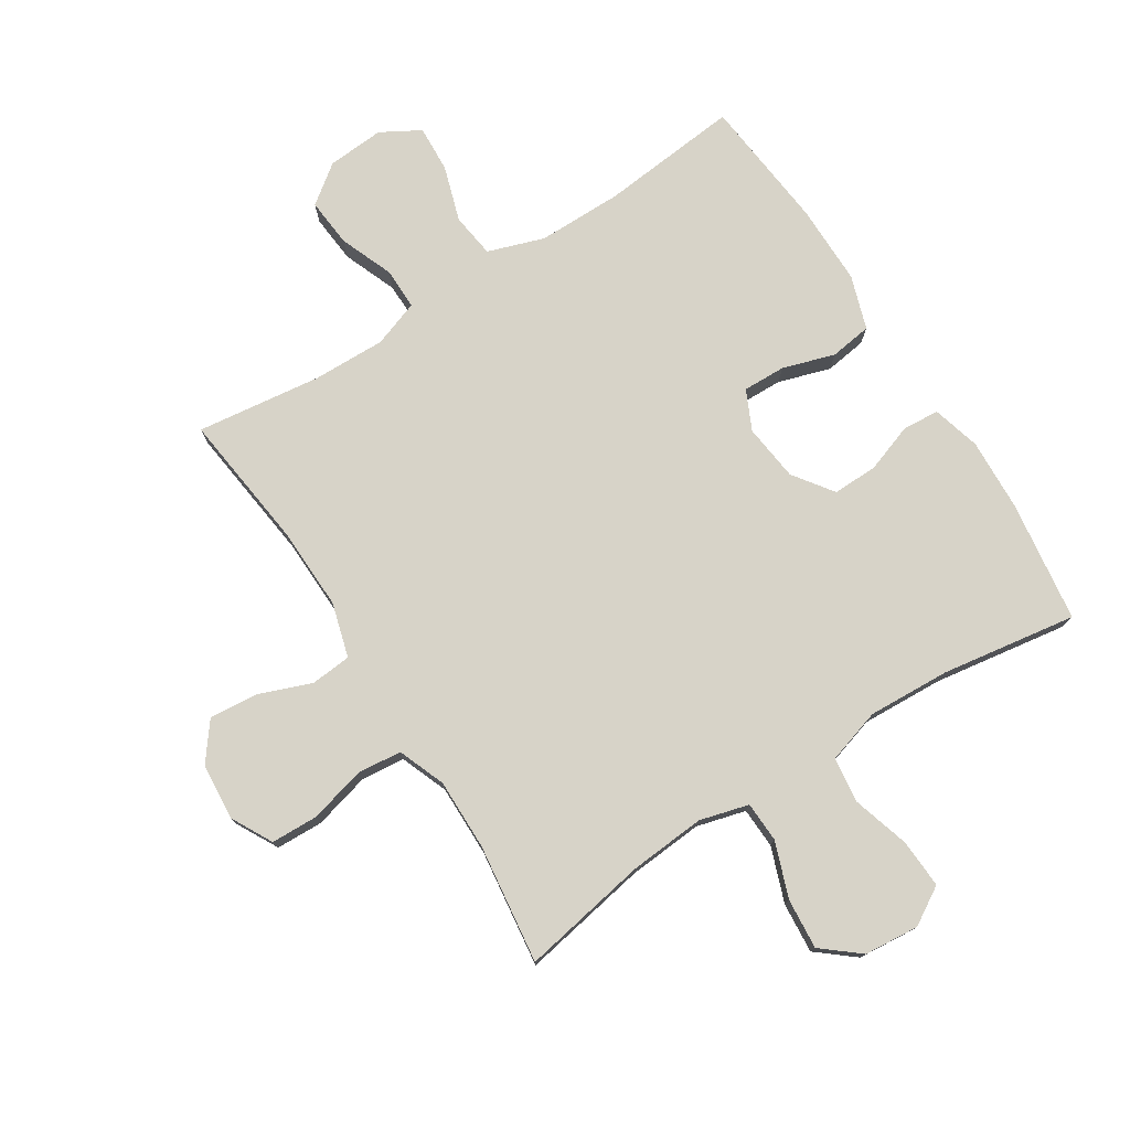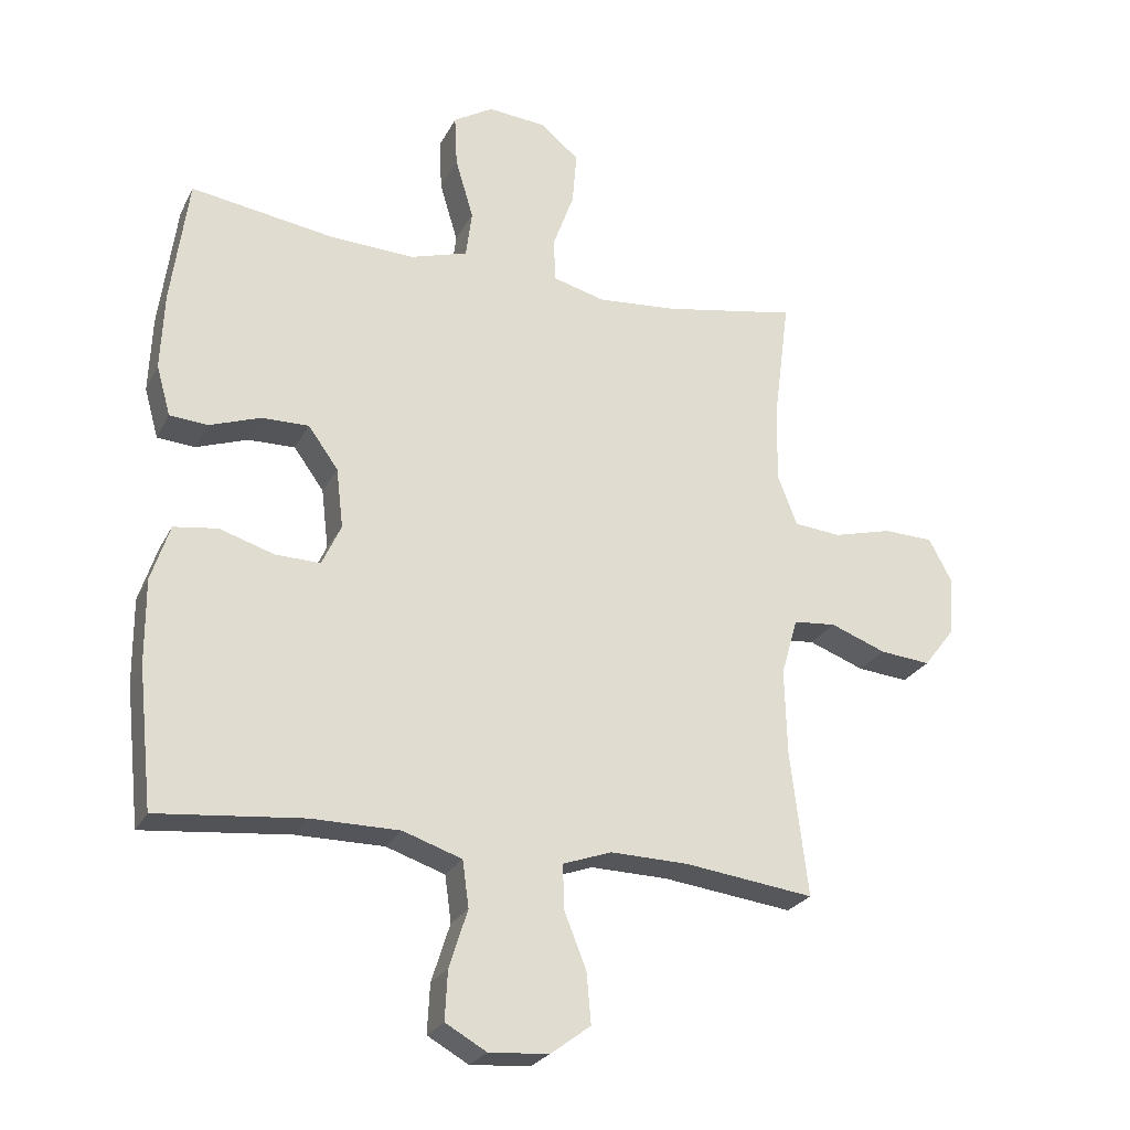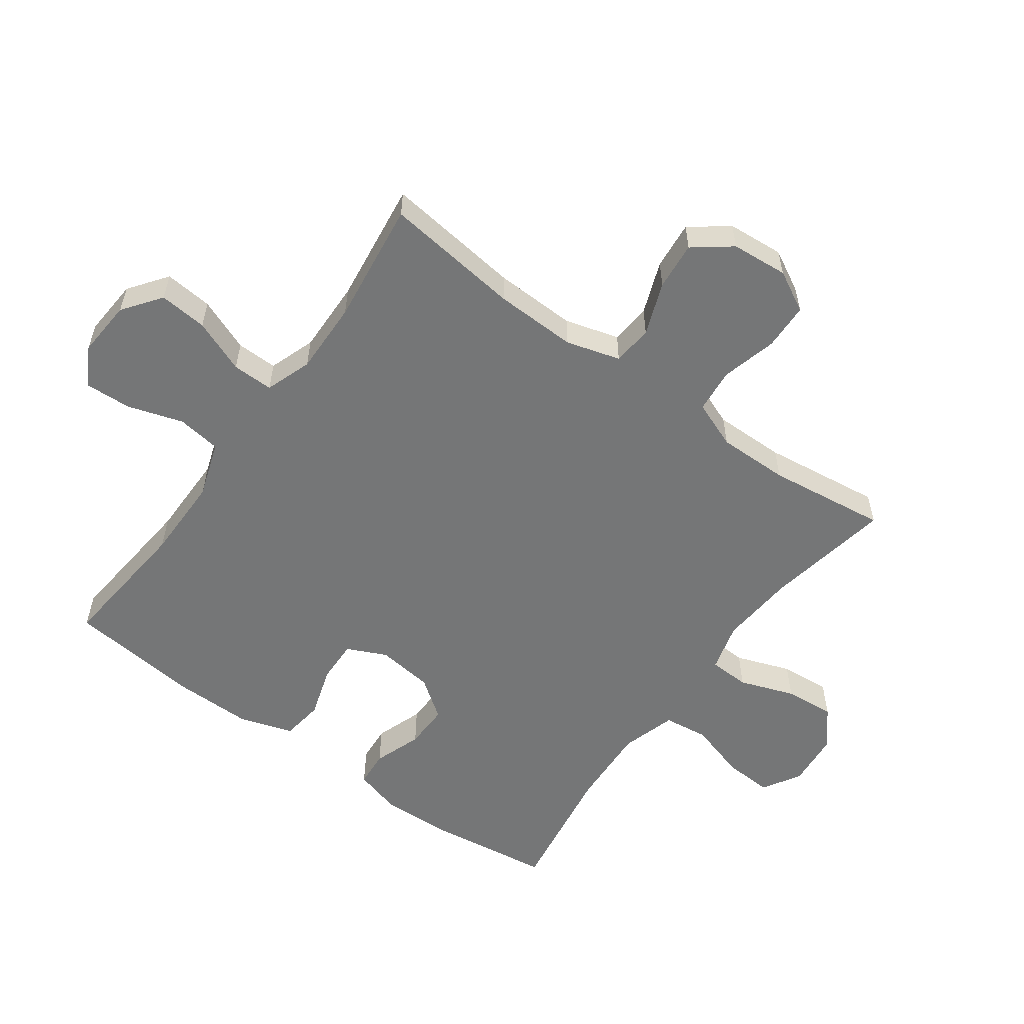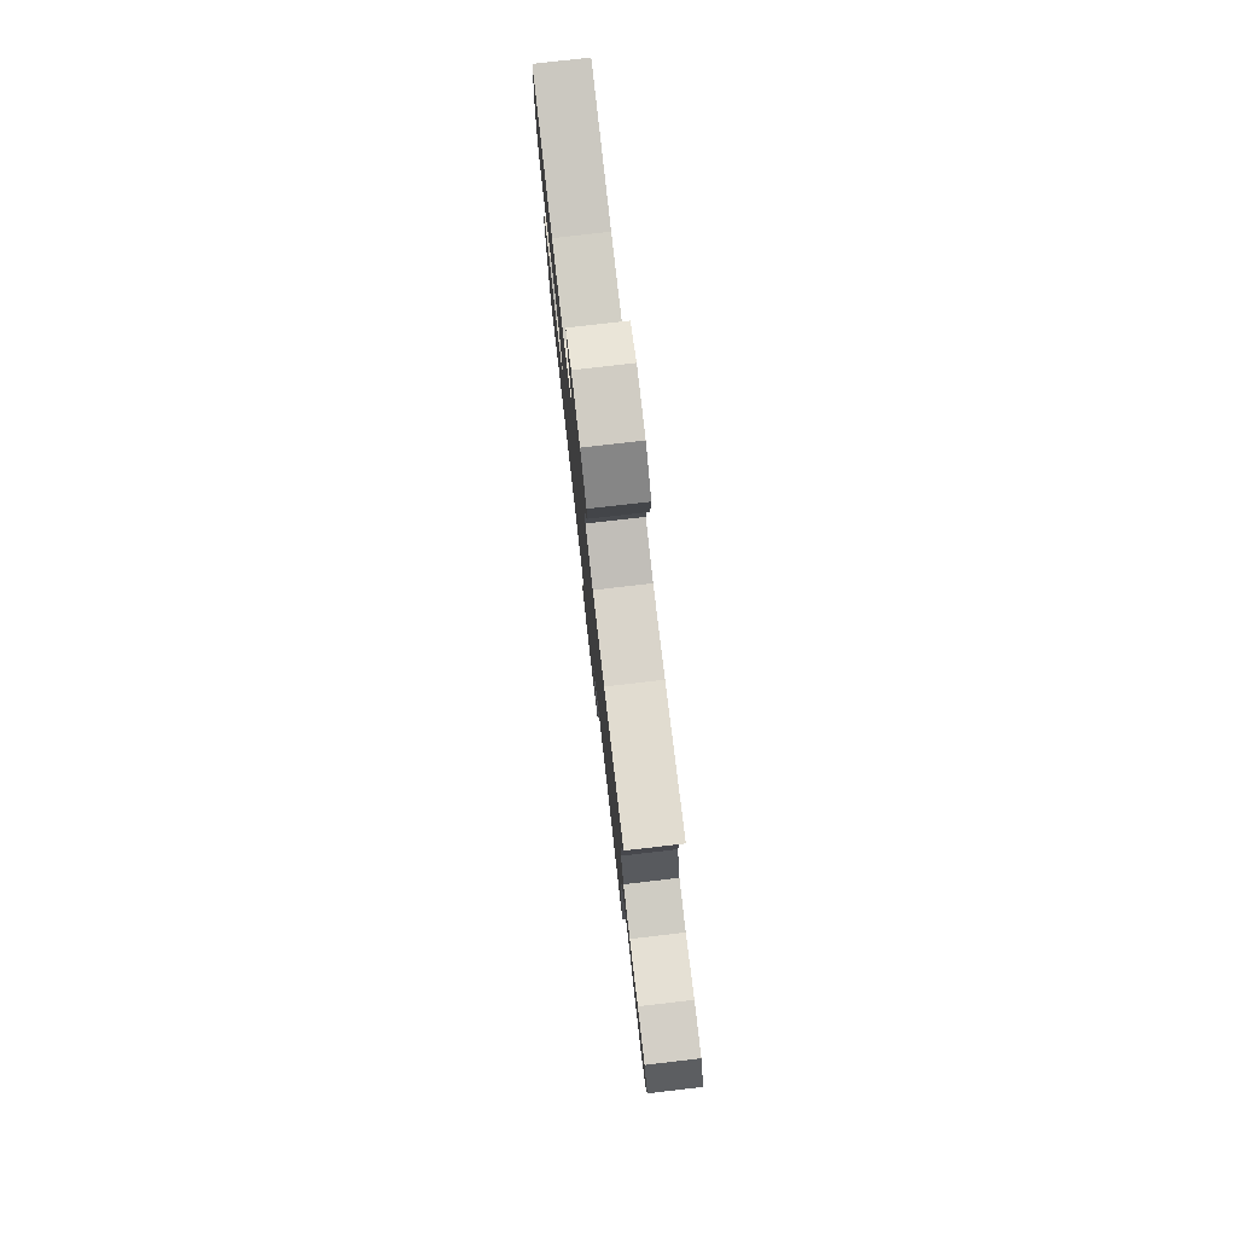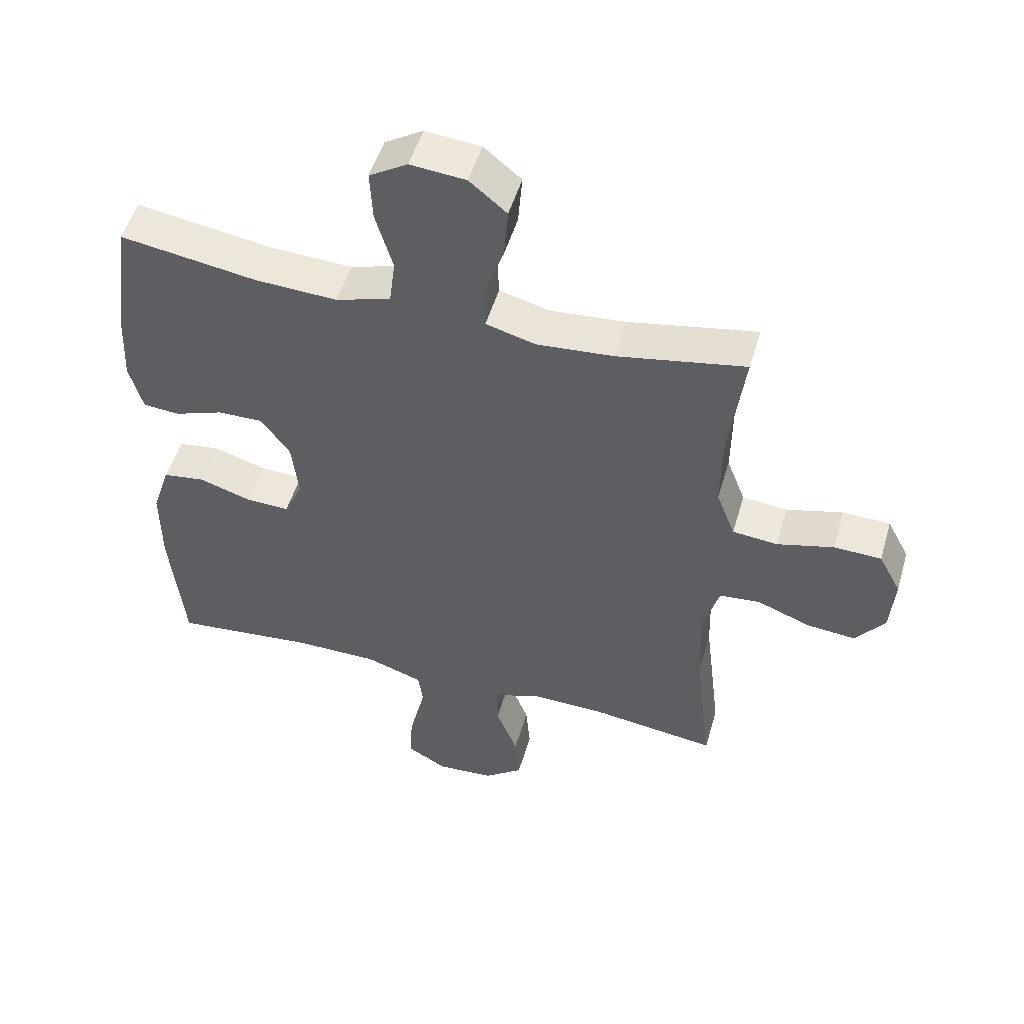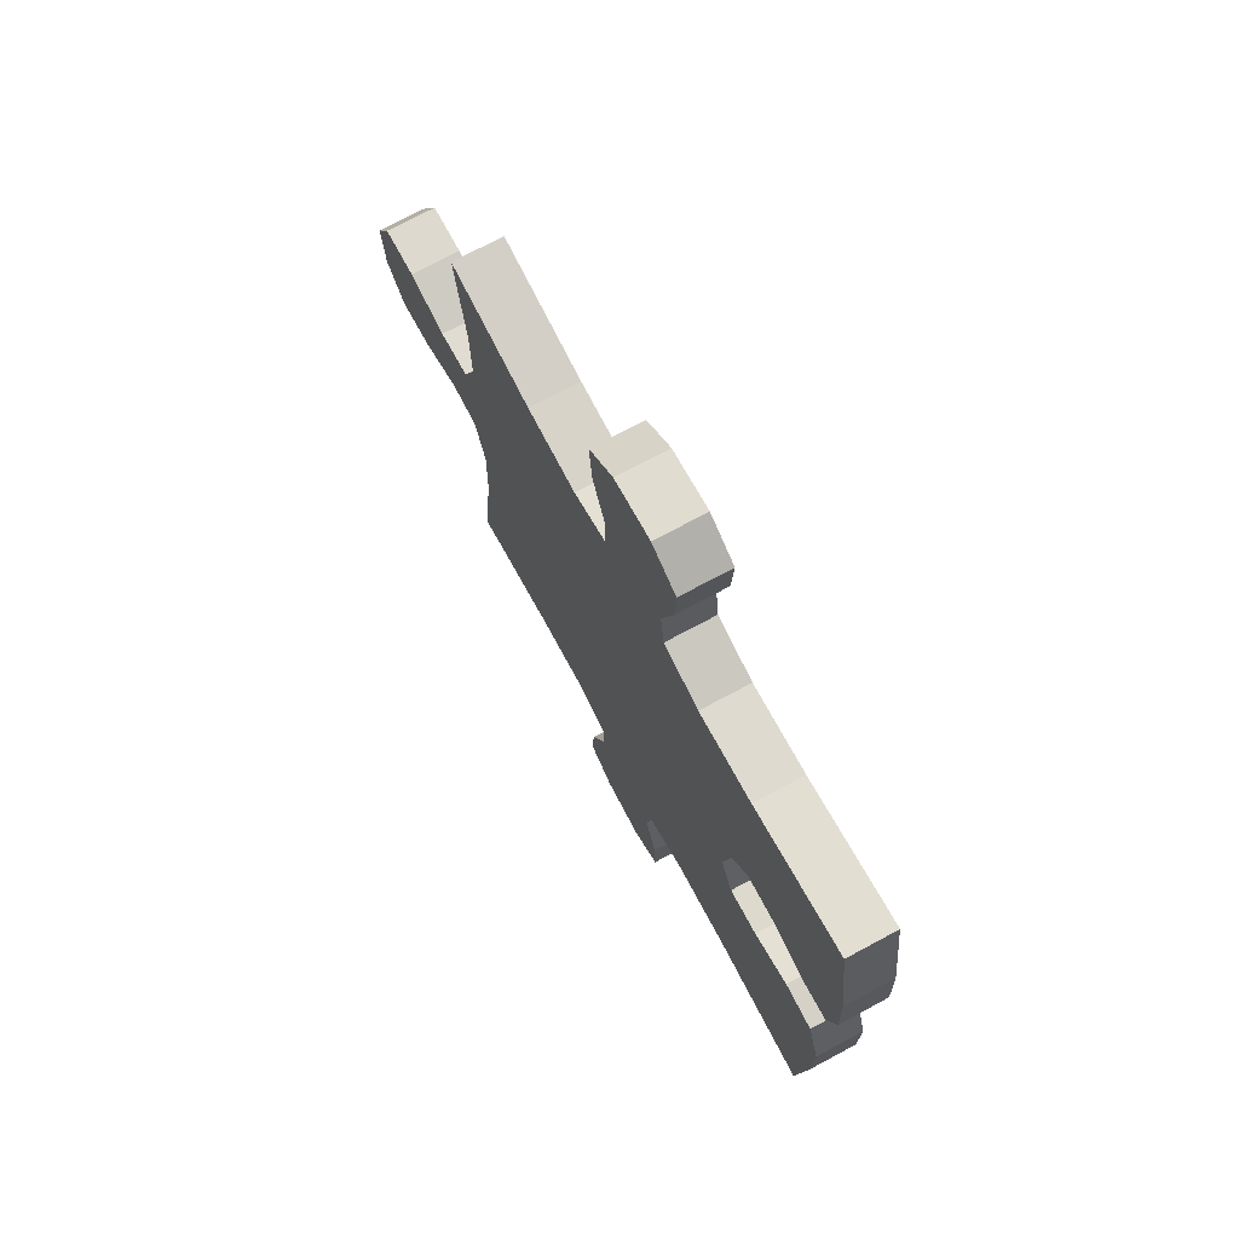
<metadata>
{"format":"obj","ext":"obj","renderer":"f3d","projection":"perspective","resolution":1024,"background":"white","views":[{"elev":76.9,"azim":-32.5,"up":"+Y"},{"elev":-24.9,"azim":158.3,"up":"+Z"},{"elev":-56.7,"azim":-126.0,"up":"+Y"},{"elev":79.2,"azim":-96.6,"up":"+Z"},{"elev":50.4,"azim":-163.9,"up":"+Z"},{"elev":73.1,"azim":61.8,"up":"+Z"}]}
</metadata>
<code>
o path5102
v 0.3178 0.0375 0.4714
v 0.1853 0.0375 0.4648
v 0.09668 0.0375 0.4917
v 0.08729 0.0375 0.5646
v 0.1152 0.0375 0.6584
v 0.1192 0.0375 0.7379
v 0.05781 0.0375 0.7749
v -0.03151 0.0375 0.7667
v -0.09156 0.0375 0.7175
v -0.0848 0.0375 0.6354
v -0.05236 0.0375 0.5463
v -0.05503 0.0375 0.4801
v -0.1347 0.0375 0.4584
v -0.2578 0.0375 0.4683
v -0.4641 0.0375 0.5056
v -0.4391 0.0375 0.3125
v -0.4378 0.0375 0.1965
v -0.4679 0.0375 0.1196
v -0.5402 0.0375 0.1124
v -0.6309 0.0375 0.136
v -0.7074 0.0375 0.1333
v -0.743 0.0375 0.06686
v -0.7355 0.0375 -0.02537
v -0.6887 0.0375 -0.08623
v -0.6104 0.0375 -0.0787
v -0.5245 0.0375 -0.04615
v -0.4588 0.0375 -0.05203
v -0.4334 0.0375 -0.1398
v -0.4371 0.0375 -0.2735
v -0.4641 0.0375 -0.4963
v -0.2634 0.0375 -0.4703
v -0.1443 0.0375 -0.4673
v -0.06872 0.0375 -0.4937
v -0.06955 0.0375 -0.5607
v -0.1042 0.0375 -0.6477
v -0.1112 0.0375 -0.7263
v -0.04911 0.0375 -0.7724
v 0.0431 0.0375 -0.7788
v 0.1066 0.0375 -0.7427
v 0.1027 0.0375 -0.6671
v 0.07413 0.0375 -0.5776
v 0.0839 0.0375 -0.5058
v 0.1751 0.0375 -0.4749
v 0.3114 0.0375 -0.4744
v 0.5376 0.0375 -0.4963
v 0.56 0.0375 -0.2808
v 0.5606 0.0375 -0.1509
v 0.5319 0.0375 -0.06404
v 0.4641 0.0375 -0.05469
v 0.3798 0.0375 -0.08129
v 0.3103 0.0375 -0.08324
v 0.2806 0.0375 -0.01947
v 0.2914 0.0375 0.0729
v 0.3377 0.0375 0.1372
v 0.4109 0.0375 0.1359
v 0.4894 0.0375 0.1084
v 0.5484 0.0375 0.113
v 0.57 0.0375 0.1903
v 0.5648 0.0375 0.3083
v 0.5376 0.0375 0.5056
v 0.3178 -0.0375 0.4714
v 0.1853 -0.0375 0.4648
v 0.09668 -0.0375 0.4917
v 0.08729 -0.0375 0.5646
v 0.1152 -0.0375 0.6584
v 0.1192 -0.0375 0.7379
v 0.05781 -0.0375 0.7749
v -0.03151 -0.0375 0.7667
v -0.09156 -0.0375 0.7175
v -0.0848 -0.0375 0.6354
v -0.05236 -0.0375 0.5463
v -0.05503 -0.0375 0.4801
v -0.1347 -0.0375 0.4584
v -0.2578 -0.0375 0.4683
v -0.4641 -0.0375 0.5056
v -0.4391 -0.0375 0.3125
v -0.4378 -0.0375 0.1965
v -0.4679 -0.0375 0.1196
v -0.5402 -0.0375 0.1124
v -0.6309 -0.0375 0.136
v -0.7074 -0.0375 0.1333
v -0.743 -0.0375 0.06686
v -0.7355 -0.0375 -0.02537
v -0.6887 -0.0375 -0.08623
v -0.6104 -0.0375 -0.0787
v -0.5245 -0.0375 -0.04615
v -0.4588 -0.0375 -0.05203
v -0.4334 -0.0375 -0.1398
v -0.4371 -0.0375 -0.2735
v -0.4641 -0.0375 -0.4963
v -0.2634 -0.0375 -0.4703
v -0.1443 -0.0375 -0.4673
v -0.06872 -0.0375 -0.4937
v -0.06955 -0.0375 -0.5607
v -0.1042 -0.0375 -0.6477
v -0.1112 -0.0375 -0.7263
v -0.04911 -0.0375 -0.7724
v 0.0431 -0.0375 -0.7788
v 0.1066 -0.0375 -0.7427
v 0.1027 -0.0375 -0.6671
v 0.07413 -0.0375 -0.5776
v 0.0839 -0.0375 -0.5058
v 0.1751 -0.0375 -0.4749
v 0.3114 -0.0375 -0.4744
v 0.5376 -0.0375 -0.4963
v 0.56 -0.0375 -0.2808
v 0.5606 -0.0375 -0.1509
v 0.5319 -0.0375 -0.06404
v 0.4641 -0.0375 -0.05469
v 0.3798 -0.0375 -0.08129
v 0.3103 -0.0375 -0.08324
v 0.2806 -0.0375 -0.01947
v 0.2914 -0.0375 0.0729
v 0.3377 -0.0375 0.1372
v 0.4109 -0.0375 0.1359
v 0.4894 -0.0375 0.1084
v 0.5484 -0.0375 0.113
v 0.57 -0.0375 0.1903
v 0.5648 -0.0375 0.3083
v 0.5376 -0.0375 0.5056
v -0.7074 0.0375 0.1333
v -0.743 0.0375 0.06686
v -0.7355 0.0375 -0.02537
v -0.6887 0.0375 -0.08623
v -0.6309 0.0375 0.136
v -0.6104 0.0375 -0.0787
v -0.5402 0.0375 0.1124
v -0.5245 0.0375 -0.04615
v -0.4679 0.0375 0.1196
v -0.4679 0.0375 0.1196
v -0.4588 0.0375 -0.05203
v -0.4588 0.0375 -0.05203
v -0.4378 0.0375 0.1965
v -0.4334 0.0375 -0.1398
v -0.4641 0.0375 0.5056
v -0.4641 0.0375 0.5056
v -0.4391 0.0375 0.3125
v -0.4371 0.0375 -0.2735
v -0.4641 0.0375 -0.4963
v -0.4641 0.0375 -0.4963
v -0.2634 0.0375 -0.4703
v -0.2578 0.0375 0.4683
v -0.1443 0.0375 -0.4673
v -0.1347 0.0375 0.4584
v -0.06872 0.0375 -0.4937
v -0.06872 0.0375 -0.4937
v -0.05503 0.0375 0.4801
v -0.05503 0.0375 0.4801
v -0.1042 0.0375 -0.6477
v -0.1112 0.0375 -0.7263
v -0.04911 0.0375 -0.7724
v -0.06955 0.0375 -0.5607
v -0.03151 0.0375 0.7667
v -0.09156 0.0375 0.7175
v -0.0848 0.0375 0.6354
v -0.05236 0.0375 0.5463
v 0.0431 0.0375 -0.7788
v 0.05781 0.0375 0.7749
v 0.1066 0.0375 -0.7427
v 0.1066 0.0375 -0.7427
v 0.1192 0.0375 0.7379
v 0.1192 0.0375 0.7379
v 0.07413 0.0375 -0.5776
v 0.0839 0.0375 -0.5058
v 0.0839 0.0375 -0.5058
v 0.1027 0.0375 -0.6671
v 0.1751 0.0375 -0.4749
v 0.1152 0.0375 0.6584
v 0.08729 0.0375 0.5646
v 0.09668 0.0375 0.4917
v 0.09668 0.0375 0.4917
v 0.1853 0.0375 0.4648
v 0.3114 0.0375 -0.4744
v 0.3178 0.0375 0.4714
v 0.2806 0.0375 -0.01947
v 0.2914 0.0375 0.0729
v 0.3103 0.0375 -0.08324
v 0.3103 0.0375 -0.08324
v 0.3377 0.0375 0.1372
v 0.3798 0.0375 -0.08129
v 0.4109 0.0375 0.1359
v 0.4641 0.0375 -0.05469
v 0.4894 0.0375 0.1084
v 0.5319 0.0375 -0.06404
v 0.5319 0.0375 -0.06404
v 0.5484 0.0375 0.113
v 0.5484 0.0375 0.113
v 0.5376 0.0375 -0.4963
v 0.5376 0.0375 -0.4963
v 0.5376 0.0375 0.5056
v 0.5376 0.0375 0.5056
v 0.5606 0.0375 -0.1509
v 0.57 0.0375 0.1903
v 0.56 0.0375 -0.2808
v 0.5648 0.0375 0.3083
v -0.7074 -0.0375 0.1333
v -0.743 -0.0375 0.06686
v -0.7355 -0.0375 -0.02537
v -0.6887 -0.0375 -0.08623
v -0.6309 -0.0375 0.136
v -0.6104 -0.0375 -0.0787
v -0.5402 -0.0375 0.1124
v -0.5245 -0.0375 -0.04615
v -0.4679 -0.0375 0.1196
v -0.4679 -0.0375 0.1196
v -0.4588 -0.0375 -0.05203
v -0.4588 -0.0375 -0.05203
v -0.4378 -0.0375 0.1965
v -0.4334 -0.0375 -0.1398
v -0.4641 -0.0375 0.5056
v -0.4641 -0.0375 0.5056
v -0.4391 -0.0375 0.3125
v -0.4371 -0.0375 -0.2735
v -0.4641 -0.0375 -0.4963
v -0.4641 -0.0375 -0.4963
v -0.2634 -0.0375 -0.4703
v -0.2578 -0.0375 0.4683
v -0.1443 -0.0375 -0.4673
v -0.1347 -0.0375 0.4584
v -0.06872 -0.0375 -0.4937
v -0.06872 -0.0375 -0.4937
v -0.05503 -0.0375 0.4801
v -0.05503 -0.0375 0.4801
v -0.1042 -0.0375 -0.6477
v -0.1112 -0.0375 -0.7263
v -0.04911 -0.0375 -0.7724
v -0.06955 -0.0375 -0.5607
v -0.03151 -0.0375 0.7667
v -0.09156 -0.0375 0.7175
v -0.0848 -0.0375 0.6354
v -0.05236 -0.0375 0.5463
v 0.0431 -0.0375 -0.7788
v 0.05781 -0.0375 0.7749
v 0.1066 -0.0375 -0.7427
v 0.1066 -0.0375 -0.7427
v 0.1192 -0.0375 0.7379
v 0.1192 -0.0375 0.7379
v 0.07413 -0.0375 -0.5776
v 0.0839 -0.0375 -0.5058
v 0.0839 -0.0375 -0.5058
v 0.1027 -0.0375 -0.6671
v 0.1751 -0.0375 -0.4749
v 0.1152 -0.0375 0.6584
v 0.08729 -0.0375 0.5646
v 0.09668 -0.0375 0.4917
v 0.09668 -0.0375 0.4917
v 0.1853 -0.0375 0.4648
v 0.3114 -0.0375 -0.4744
v 0.3178 -0.0375 0.4714
v 0.2806 -0.0375 -0.01947
v 0.2914 -0.0375 0.0729
v 0.3103 -0.0375 -0.08324
v 0.3103 -0.0375 -0.08324
v 0.3377 -0.0375 0.1372
v 0.3798 -0.0375 -0.08129
v 0.4109 -0.0375 0.1359
v 0.4641 -0.0375 -0.05469
v 0.4894 -0.0375 0.1084
v 0.5319 -0.0375 -0.06404
v 0.5319 -0.0375 -0.06404
v 0.5484 -0.0375 0.113
v 0.5484 -0.0375 0.113
v 0.5376 -0.0375 -0.4963
v 0.5376 -0.0375 -0.4963
v 0.5376 -0.0375 0.5056
v 0.5376 -0.0375 0.5056
v 0.5606 -0.0375 -0.1509
v 0.57 -0.0375 0.1903
v 0.56 -0.0375 -0.2808
v 0.5648 -0.0375 0.3083
f 265 249 270
f 270 256 268
f 231 244 230
f 197 200 196
f 244 231 245
f 230 243 228
f 216 213 214
f 227 239 220
f 232 241 226
f 250 208 206
f 238 224 241
f 230 244 243
f 251 245 222
f 228 243 233
f 251 247 245
f 257 267 259
f 209 250 206
f 226 224 225
f 254 247 251
f 256 249 254
f 248 252 242
f 251 208 250
f 220 250 218
f 224 238 227
f 267 255 269
f 247 254 249
f 269 255 248
f 218 209 213
f 198 200 197
f 222 245 231
f 255 252 248
f 241 232 234
f 249 256 270
f 218 213 216
f 255 267 257
f 222 219 251
f 233 243 236
f 226 241 224
f 261 268 258
f 242 252 239
f 252 250 220
f 212 217 210
f 203 204 202
f 230 228 229
f 208 219 217
f 238 239 227
f 269 248 263
f 218 250 209
f 239 252 220
f 206 204 203
f 206 208 204
f 258 268 256
f 208 217 212
f 251 219 208
f 203 202 201
f 201 200 198
f 201 198 199
f 202 200 201
f 21 22 82 81
f 22 23 83 82
f 23 24 84 83
f 20 21 81 80
f 24 25 85 84
f 19 20 80 79
f 25 26 86 85
f 130 19 79 205
f 26 132 207 86
f 17 18 78 77
f 27 28 88 87
f 136 16 76 211
f 29 140 215 89
f 16 17 77 76
f 28 29 89 88
f 30 31 91 90
f 14 15 75 74
f 31 32 92 91
f 13 14 74 73
f 32 146 221 92
f 148 13 73 223
f 35 36 96 95
f 36 37 97 96
f 34 35 95 94
f 8 9 69 68
f 9 10 70 69
f 10 11 71 70
f 33 34 94 93
f 11 12 72 71
f 37 38 98 97
f 7 8 68 67
f 38 160 235 98
f 162 7 67 237
f 41 165 240 101
f 40 41 101 100
f 39 40 100 99
f 42 43 103 102
f 5 6 66 65
f 4 5 65 64
f 171 4 64 246
f 2 3 63 62
f 43 44 104 103
f 1 2 62 61
f 52 53 113 112
f 178 52 112 253
f 53 54 114 113
f 50 51 111 110
f 54 55 115 114
f 49 50 110 109
f 55 56 116 115
f 185 49 109 260
f 56 187 262 116
f 44 189 264 104
f 191 1 61 266
f 47 48 108 107
f 57 58 118 117
f 46 47 107 106
f 45 46 106 105
f 59 60 120 119
f 58 59 119 118
f 190 195 174
f 195 193 181
f 156 155 169
f 122 121 125
f 169 170 156
f 155 153 168
f 141 139 138
f 152 145 164
f 157 151 166
f 175 131 133
f 163 166 149
f 155 168 169
f 176 147 170
f 153 158 168
f 176 170 172
f 182 184 192
f 134 131 175
f 151 150 149
f 179 176 172
f 181 179 174
f 173 167 177
f 176 175 133
f 145 143 175
f 149 152 163
f 192 194 180
f 172 174 179
f 194 173 180
f 143 138 134
f 123 122 125
f 147 156 170
f 180 173 177
f 166 159 157
f 174 195 181
f 143 141 138
f 180 182 192
f 147 176 144
f 158 161 168
f 151 149 166
f 186 183 193
f 167 164 177
f 177 145 175
f 137 135 142
f 128 127 129
f 155 154 153
f 133 142 144
f 163 152 164
f 194 188 173
f 143 134 175
f 164 145 177
f 131 128 129
f 131 129 133
f 183 181 193
f 133 137 142
f 176 133 144
f 128 126 127
f 126 123 125
f 126 124 123
f 127 126 125

</code>
